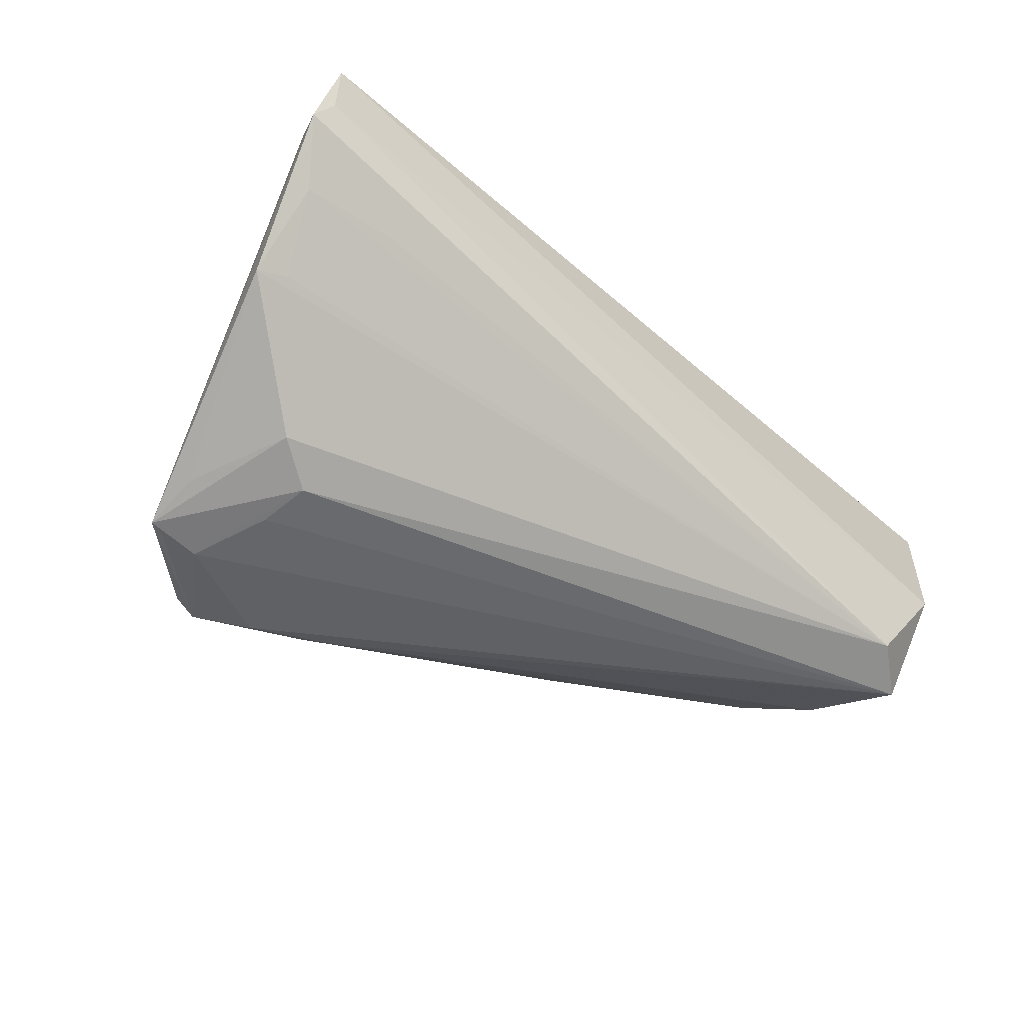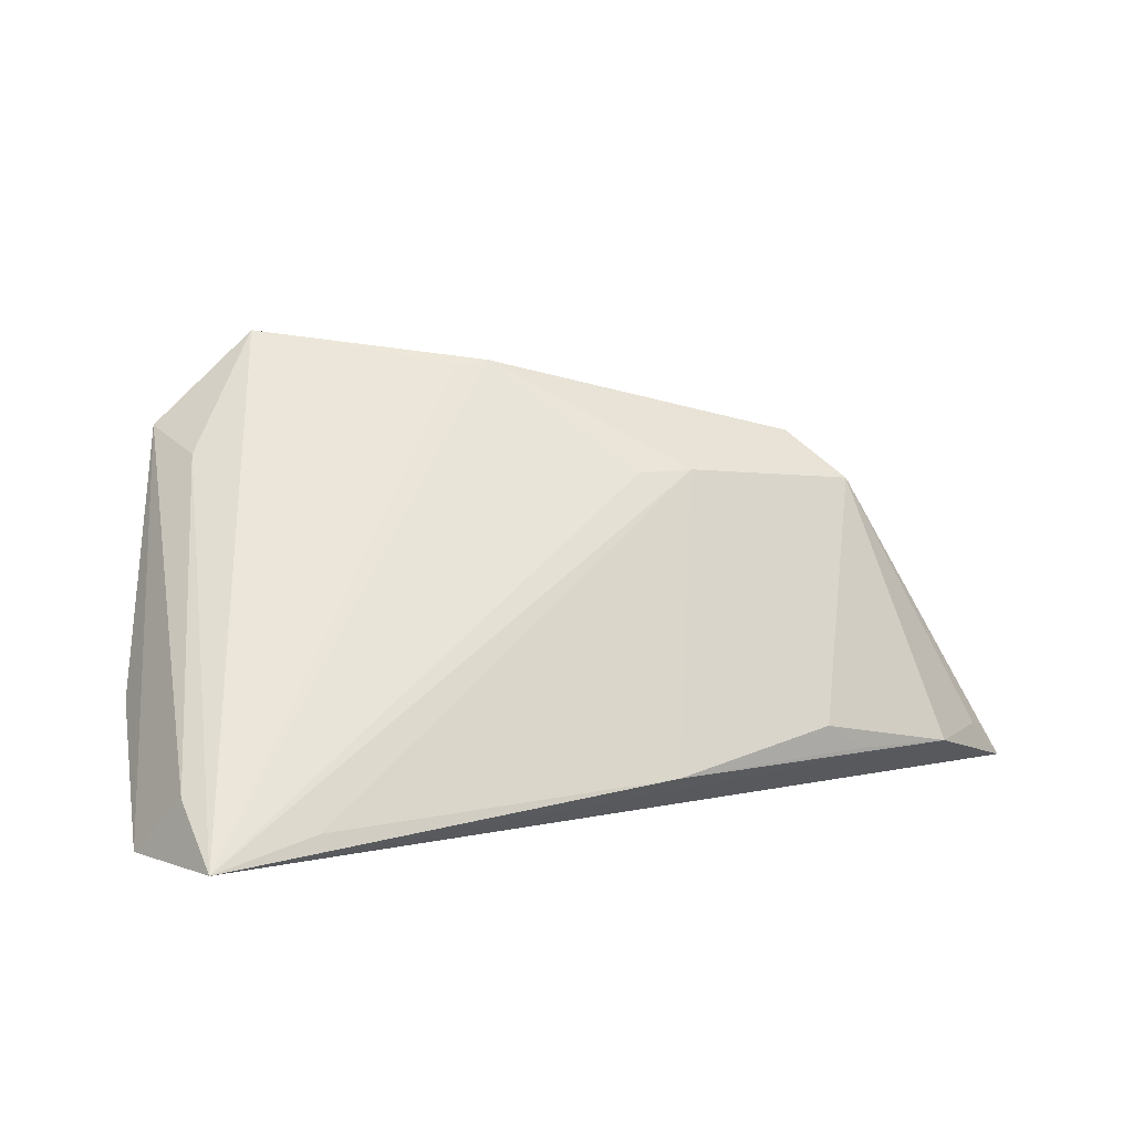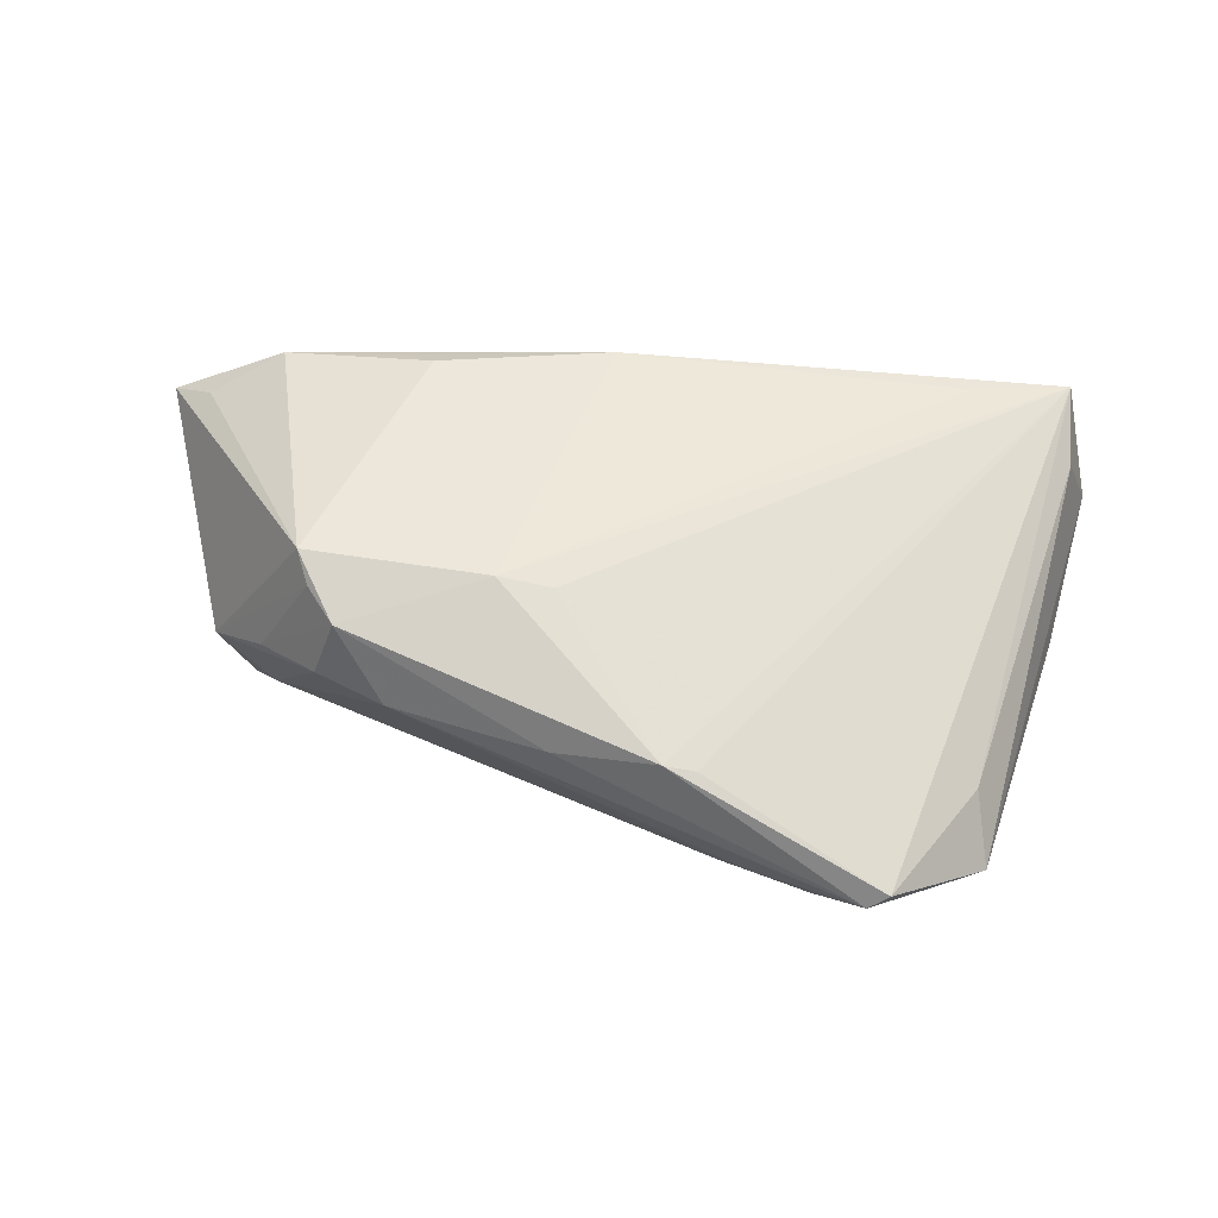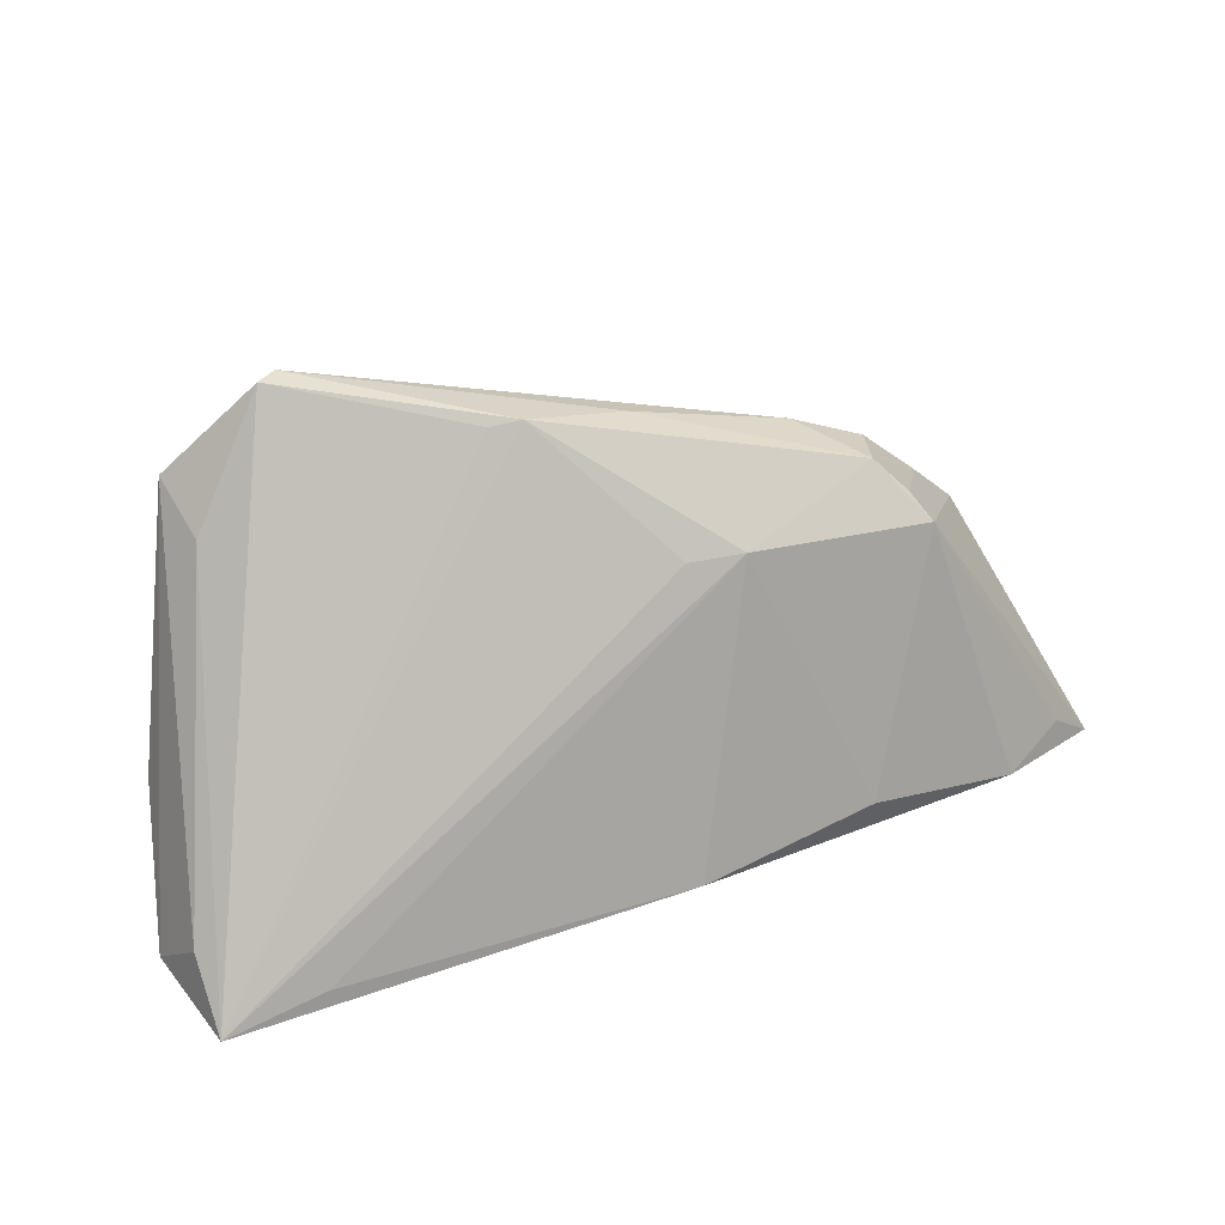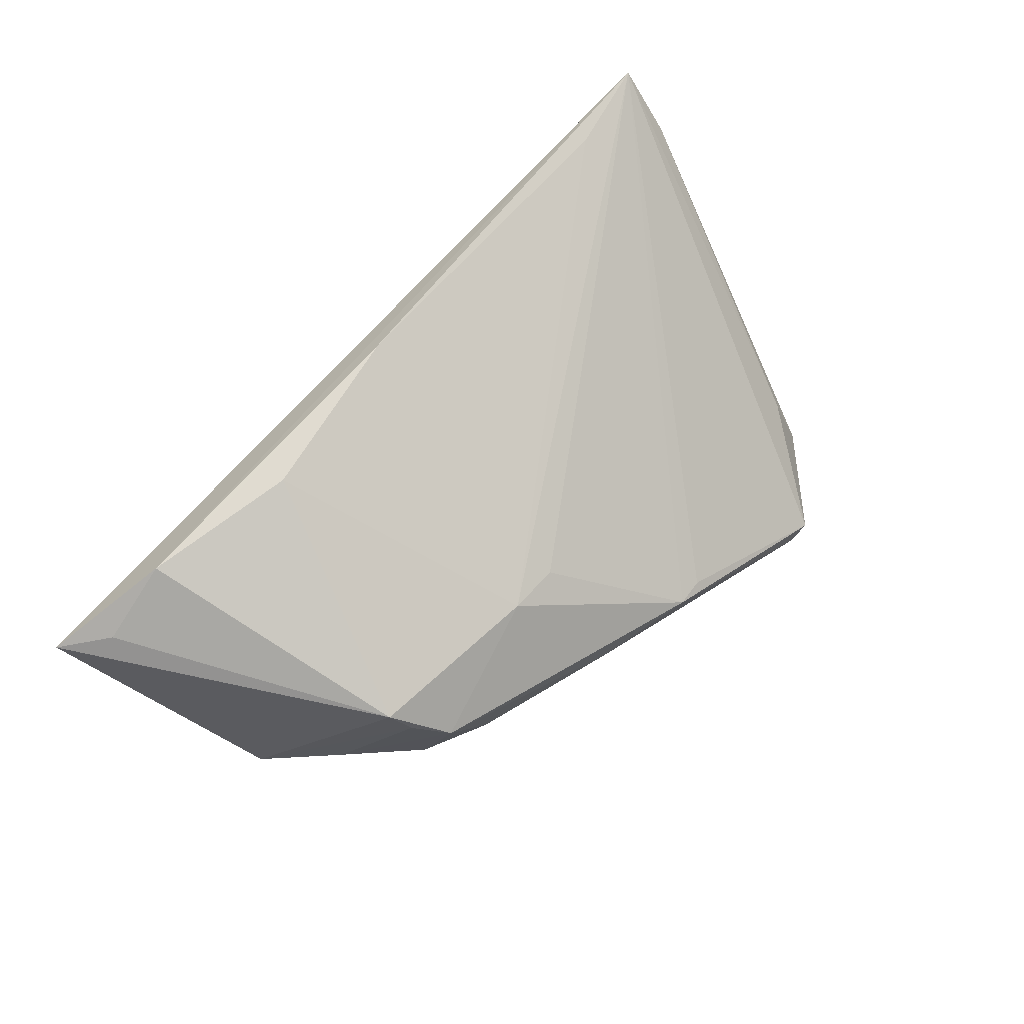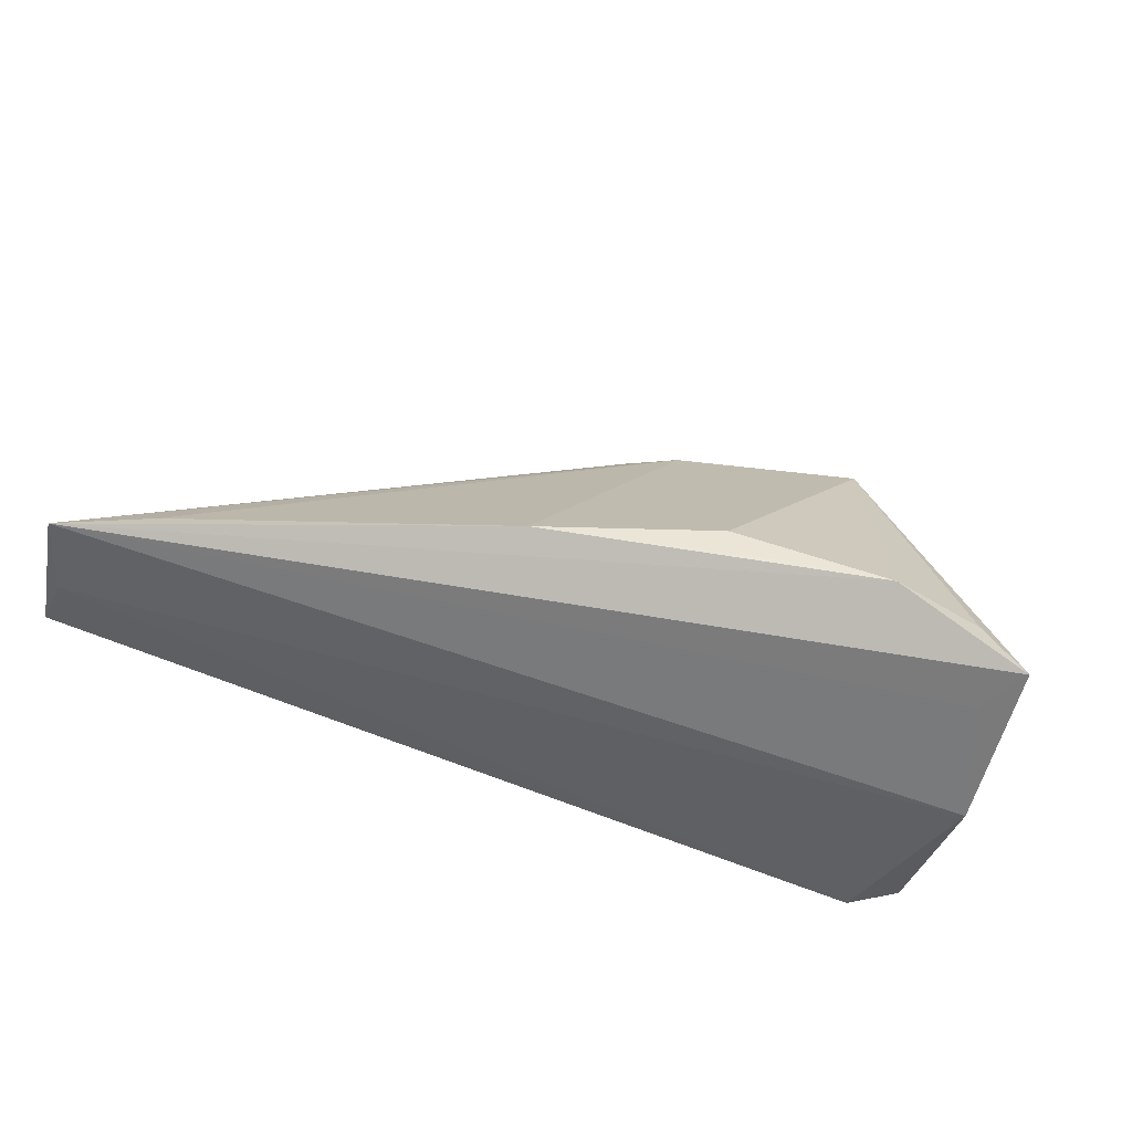
<metadata>
{"format":"obj","ext":"obj","renderer":"f3d","projection":"perspective","resolution":1024,"background":"white","views":[{"elev":-50.8,"azim":-41.4,"up":"+Z"},{"elev":4.4,"azim":-31.4,"up":"+Y"},{"elev":28.1,"azim":-174.9,"up":"+Z"},{"elev":39.1,"azim":-23.7,"up":"+Y"},{"elev":70.3,"azim":133.3,"up":"+Z"},{"elev":37.8,"azim":13.3,"up":"+Z"}]}
</metadata>
<code>
v -0.02473 0.02391 -0.02212
v 0.04685 -0.02417 -0.02316
v 0.0525 -0.02696 0.01009
v 0.04125 -0.002849 -0.01341
v -0.03086 0.02867 -0.02051
v 0.02382 0.01757 -0.004087
v -0.05451 -0.02881 0.01825
v 0.05735 -0.0261 0.01512
v 0.0323 0.0143 -0.00204
v -0.008035 0.02536 -0.00539
v 0.004698 0.02248 -0.006199
v -0.04977 -0.01536 -0.009412
v -0.05461 -0.02189 0.01081
v 0.02288 -0.01859 0.02303
v -0.03345 0.02889 -0.01859
v -0.05474 -0.02889 0.008836
v -0.01188 0.0248 -0.006315
v 0.02935 0.01665 0.005435
v 0.01168 0.01203 0.01004
v 0.05301 -0.02889 -0.004315
v -0.04327 0.0141 -0.01352
v -0.03805 0.01751 -0.02316
v 0.03417 0.01066 0.01176
v 0.02862 -0.02181 0.02252
v -0.05324 -0.01382 -0.009709
v -0.03384 0.0004897 -0.0228
v 0.03276 0.01299 0.008336
v -0.04164 -0.02498 -0.003729
v 0.04808 -0.001953 -0.006467
v 0.04586 -0.01139 -0.01717
v 0.004994 0.01167 0.00861
v 0.04039 0.006357 -0.003231
v 0.05157 -0.02128 0.01671
v -0.04209 -0.02561 0.01878
v -0.01775 0.02266 -0.02036
v -0.01419 0.01979 -0.0211
v -0.04248 0.01826 -0.02244
v 0.04202 -0.02207 0.02208
v 0.0011 -0.02301 0.02316
v 0.04781 -0.01288 -0.01449
v -0.03464 0.00714 -0.02304
v -0.05314 -0.02307 -0.002385
v -0.05735 -0.0286 0.003592
v -0.03939 -0.003088 -0.02037
v 0.041 -0.02889 -0.02145
v -0.04444 0.009998 -0.02075
v -0.04469 0.01745 -0.0223
f 20 45 2
f 2 45 26
f 38 7 8
f 39 7 38
f 34 39 19
f 19 7 34
f 34 7 39
f 43 45 16
f 16 7 43
f 45 20 16
f 16 20 7
f 8 20 29
f 8 7 3
f 3 20 8
f 7 20 3
f 43 25 42
f 47 25 43
f 19 39 14
f 19 14 23
f 23 14 38
f 8 29 23
f 7 17 15
f 5 47 15
f 31 7 19
f 40 20 2
f 40 29 20
f 28 45 43
f 43 42 28
f 28 42 45
f 12 25 45
f 45 42 12
f 12 42 25
f 44 47 26
f 45 25 44
f 44 26 45
f 5 1 22
f 22 1 2
f 26 47 22
f 39 38 24
f 24 14 39
f 38 14 24
f 33 38 8
f 8 23 33
f 33 23 38
f 32 29 9
f 7 15 21
f 21 15 47
f 10 17 7
f 7 31 10
f 10 31 19
f 5 15 10
f 10 15 17
f 4 6 9
f 9 29 4
f 25 47 46
f 46 44 25
f 47 44 46
f 37 47 5
f 5 22 37
f 37 22 47
f 2 26 41
f 41 22 2
f 26 22 41
f 7 21 13
f 13 21 47
f 43 7 13
f 13 47 43
f 9 6 18
f 19 23 18
f 18 10 19
f 18 32 9
f 11 6 5
f 5 10 11
f 11 18 6
f 10 18 11
f 6 4 35
f 35 1 5
f 5 6 35
f 29 40 30
f 30 4 29
f 30 40 2
f 27 18 23
f 32 18 27
f 27 23 29
f 29 32 27
f 36 35 4
f 4 30 36
f 1 35 36
f 2 1 36
f 36 30 2

</code>
